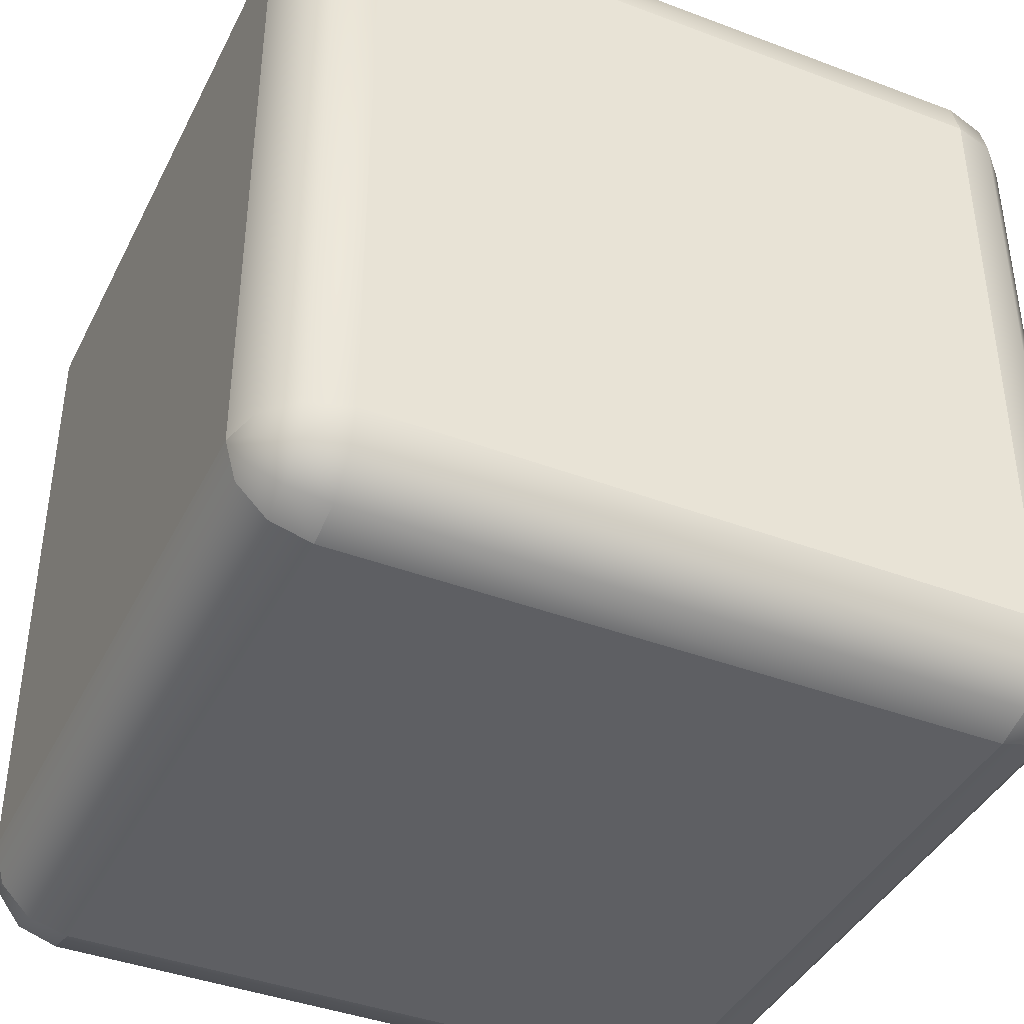
<metadata>
{"format":"obj","ext":"obj","renderer":"f3d","projection":"perspective","resolution":1024,"background":"white","views":[{"elev":-40.8,"azim":65.2,"up":"+Z"}]}
</metadata>
<code>
v -0.8965 2.081 -0.9351
v -0.8438 2.11 -0.8438
v -0.8438 2.081 -0.9493
v -1.026 1.899 0.9493
v -0.9351 2.004 1.002
v -1.002 2.004 0.9351
v -0.9351 2.004 1.002
v -1.026 1.899 0.9493
v -0.9493 1.899 1.026
v -0.9351 2.081 -0.8965
v -0.8438 2.11 -0.8438
v -0.8965 2.081 -0.9351
v 0.9351 2.081 0.8965
v 0.9351 2.004 1.002
v 1.002 2.004 0.9351
v 0.9351 2.004 1.002
v 0.9351 2.081 0.8965
v 0.8965 2.081 0.9351
v 1.002 2.004 0.9351
v 1.055 1.899 0.8438
v 1.026 2.004 0.8438
v 1.055 1.899 0.8438
v 1.002 2.004 0.9351
v 1.026 1.899 0.9493
v 0.9493 2.081 0.8438
v 1.002 2.004 0.9351
v 1.026 2.004 0.8438
v 1.002 2.004 0.9351
v 0.9493 2.081 0.8438
v 0.9351 2.081 0.8965
v -1.002 2.004 0.9351
v -0.9493 2.081 0.8438
v -1.026 2.004 0.8438
v -0.9493 2.081 0.8438
v -1.002 2.004 0.9351
v -0.9351 2.081 0.8965
v -0.9351 2.081 0.8965
v -0.8965 2.081 0.9351
v -0.8438 2.11 0.8438
v 0.9351 2.004 1.002
v 0.8438 1.899 1.055
v 0.9493 1.899 1.026
v 0.8438 1.899 1.055
v 0.9351 2.004 1.002
v 0.8438 2.004 1.026
v 1.002 2.004 0.9351
v 0.9493 1.899 1.026
v 1.026 1.899 0.9493
v 0.9493 1.899 1.026
v 1.002 2.004 0.9351
v 0.9351 2.004 1.002
v -1.026 1.899 0.9493
v -1.026 2.004 0.8438
v -1.055 1.899 0.8438
v -1.026 2.004 0.8438
v -1.026 1.899 0.9493
v -1.002 2.004 0.9351
v -0.9351 2.081 0.8965
v -0.9351 2.004 1.002
v -0.8965 2.081 0.9351
v -0.9351 2.004 1.002
v -0.9351 2.081 0.8965
v -1.002 2.004 0.9351
v 0.8438 2.11 0.8438
v 0.8965 2.081 0.9351
v 0.9351 2.081 0.8965
v 0.8438 2.081 0.9493
v 0.8965 2.081 0.9351
v 0.8438 2.11 0.8438
v -0.8438 2.004 1.026
v -0.9493 1.899 1.026
v -0.8438 1.899 1.055
v -0.9493 1.899 1.026
v -0.8438 2.004 1.026
v -0.9351 2.004 1.002
v -0.8965 2.081 -0.9351
v -0.8438 2.004 -1.026
v -0.9351 2.004 -1.002
v -0.8438 2.004 -1.026
v -0.8965 2.081 -0.9351
v -0.8438 2.081 -0.9493
v 0.8965 2.081 0.9351
v 0.8438 2.004 1.026
v 0.9351 2.004 1.002
v 0.8438 2.004 1.026
v 0.8965 2.081 0.9351
v 0.8438 2.081 0.9493
v -0.9493 2.081 0.8438
v -0.9351 2.081 0.8965
v -0.8438 2.11 0.8438
v -0.8438 2.081 0.9493
v -0.9351 2.004 1.002
v -0.8438 2.004 1.026
v -0.9351 2.004 1.002
v -0.8438 2.081 0.9493
v -0.8965 2.081 0.9351
v -0.8965 2.081 0.9351
v -0.8438 2.081 0.9493
v -0.8438 2.11 0.8438
v 0.8438 2.11 0.8438
v 0.9351 2.081 0.8965
v 0.9493 2.081 0.8438
v -0.9493 2.081 -0.8438
v -0.8438 2.11 -0.8438
v -0.9351 2.081 -0.8965
v -1.026 2.004 -0.8438
v -0.9351 2.081 -0.8965
v -1.002 2.004 -0.9351
v -0.9351 2.081 -0.8965
v -1.026 2.004 -0.8438
v -0.9493 2.081 -0.8438
v 1.002 2.004 -0.9351
v 0.9493 2.081 -0.8438
v 1.026 2.004 -0.8438
v 0.9493 2.081 -0.8438
v 1.002 2.004 -0.9351
v 0.9351 2.081 -0.8965
v 0.8438 2.11 -0.8438
v 0.8965 2.081 -0.9351
v 0.8438 2.081 -0.9493
v 0.8438 2.11 -0.8438
v 0.9351 2.081 -0.8965
v 0.8965 2.081 -0.9351
v 0.9351 2.004 -1.002
v 0.9351 2.081 -0.8965
v 1.002 2.004 -0.9351
v 0.9351 2.081 -0.8965
v 0.9351 2.004 -1.002
v 0.8965 2.081 -0.9351
v -1.055 1.899 -0.8438
v -1.002 2.004 -0.9351
v -1.026 1.899 -0.9493
v -1.002 2.004 -0.9351
v -1.055 1.899 -0.8438
v -1.026 2.004 -0.8438
v 1.002 2.004 -0.9351
v 1.055 1.899 -0.8438
v 1.026 1.899 -0.9493
v 1.055 1.899 -0.8438
v 1.002 2.004 -0.9351
v 1.026 2.004 -0.8438
v 0.9351 2.004 -1.002
v 1.026 1.899 -0.9493
v 0.9493 1.899 -1.026
v 1.026 1.899 -0.9493
v 0.9351 2.004 -1.002
v 1.002 2.004 -0.9351
v 0.8438 2.11 -0.8438
v 0.9493 2.081 -0.8438
v 0.9351 2.081 -0.8965
v 0.8438 2.081 -0.9493
v 0.9351 2.004 -1.002
v 0.8438 2.004 -1.026
v 0.9351 2.004 -1.002
v 0.8438 2.081 -0.9493
v 0.8965 2.081 -0.9351
v -0.9351 2.004 -1.002
v -0.8438 1.899 -1.055
v -0.9493 1.899 -1.026
v -0.8438 1.899 -1.055
v -0.9351 2.004 -1.002
v -0.8438 2.004 -1.026
v -1.002 2.004 -0.9351
v -0.9493 1.899 -1.026
v -1.026 1.899 -0.9493
v -0.9493 1.899 -1.026
v -1.002 2.004 -0.9351
v -0.9351 2.004 -1.002
v 0.8438 2.004 -1.026
v 0.9493 1.899 -1.026
v 0.8438 1.899 -1.055
v 0.9493 1.899 -1.026
v 0.8438 2.004 -1.026
v 0.9351 2.004 -1.002
v -0.9351 2.004 -1.002
v -0.9351 2.081 -0.8965
v -0.8965 2.081 -0.9351
v -0.9351 2.081 -0.8965
v -0.9351 2.004 -1.002
v -1.002 2.004 -0.9351
v -1.055 1.477 0.8438
v -1.055 1.899 -0.8438
v -1.055 1.477 -0.8438
v -1.055 1.899 -0.8438
v -1.055 1.477 0.8438
v -1.055 1.899 0.8438
v -0.8438 2.11 -0.8438
v 0.8438 2.11 0.8438
v 0.8438 2.11 -0.8438
v 0.8438 2.11 0.8438
v -0.8438 2.11 -0.8438
v -0.8438 2.11 0.8438
v 0.8438 1.899 1.055
v -0.8438 1.477 1.055
v 0.8438 1.477 1.055
v -0.8438 1.477 1.055
v 0.8438 1.899 1.055
v -0.8438 1.899 1.055
v 1.055 1.899 0.8438
v 1.055 1.477 -0.8438
v 1.055 1.899 -0.8438
v 1.055 1.477 -0.8438
v 1.055 1.899 0.8438
v 1.055 1.477 0.8438
v -0.8438 1.899 -1.055
v 0.8438 1.477 -1.055
v -0.8438 1.477 -1.055
v 0.8438 1.477 -1.055
v -0.8438 1.899 -1.055
v 0.8438 1.899 -1.055
v 0.8438 2.081 0.9493
v -0.8438 2.004 1.026
v 0.8438 2.004 1.026
v -0.8438 2.004 1.026
v 0.8438 2.081 0.9493
v -0.8438 2.081 0.9493
v -1.026 1.477 0.9493
v -1.055 1.899 0.8438
v -1.055 1.477 0.8438
v -1.055 1.899 0.8438
v -1.026 1.477 0.9493
v -1.026 1.899 0.9493
v 0.8438 2.004 1.026
v -0.8438 1.899 1.055
v 0.8438 1.899 1.055
v -0.8438 1.899 1.055
v 0.8438 2.004 1.026
v -0.8438 2.004 1.026
v -0.8438 1.899 1.055
v -0.9493 1.477 1.026
v -0.8438 1.477 1.055
v -0.9493 1.477 1.026
v -0.8438 1.899 1.055
v -0.9493 1.899 1.026
v 0.9493 1.899 1.026
v 0.8438 1.477 1.055
v 0.9493 1.477 1.026
v 0.8438 1.477 1.055
v 0.9493 1.899 1.026
v 0.8438 1.899 1.055
v 1.026 1.899 0.9493
v 0.9493 1.477 1.026
v 1.026 1.477 0.9493
v 0.9493 1.477 1.026
v 1.026 1.899 0.9493
v 0.9493 1.899 1.026
v -0.9493 1.477 1.026
v -1.026 1.899 0.9493
v -1.026 1.477 0.9493
v -1.026 1.899 0.9493
v -0.9493 1.477 1.026
v -0.9493 1.899 1.026
v 1.026 1.899 0.9493
v 1.055 1.477 0.8438
v 1.055 1.899 0.8438
v 1.055 1.477 0.8438
v 1.026 1.899 0.9493
v 1.026 1.477 0.9493
v -0.8438 2.11 0.8438
v 0.8438 2.081 0.9493
v 0.8438 2.11 0.8438
v 0.8438 2.081 0.9493
v -0.8438 2.11 0.8438
v -0.8438 2.081 0.9493
v -0.8438 2.081 -0.9493
v 0.8438 2.004 -1.026
v -0.8438 2.004 -1.026
v 0.8438 2.004 -1.026
v -0.8438 2.081 -0.9493
v 0.8438 2.081 -0.9493
v -1.026 2.004 0.8438
v -0.9493 2.081 -0.8438
v -1.026 2.004 -0.8438
v -0.9493 2.081 -0.8438
v -1.026 2.004 0.8438
v -0.9493 2.081 0.8438
v -1.055 1.899 0.8438
v -1.026 2.004 -0.8438
v -1.055 1.899 -0.8438
v -1.026 2.004 -0.8438
v -1.055 1.899 0.8438
v -1.026 2.004 0.8438
v 0.9493 2.081 0.8438
v 1.026 2.004 -0.8438
v 0.9493 2.081 -0.8438
v 1.026 2.004 -0.8438
v 0.9493 2.081 0.8438
v 1.026 2.004 0.8438
v -1.026 1.899 -0.9493
v -0.9493 1.477 -1.026
v -1.026 1.477 -0.9493
v -0.9493 1.477 -1.026
v -1.026 1.899 -0.9493
v -0.9493 1.899 -1.026
v 0.9493 1.899 -1.026
v 1.026 1.477 -0.9493
v 0.9493 1.477 -1.026
v 1.026 1.477 -0.9493
v 0.9493 1.899 -1.026
v 1.026 1.899 -0.9493
v -0.8438 2.081 -0.9493
v 0.8438 2.11 -0.8438
v 0.8438 2.081 -0.9493
v 0.8438 2.11 -0.8438
v -0.8438 2.081 -0.9493
v -0.8438 2.11 -0.8438
v 1.055 1.899 -0.8438
v 1.026 1.477 -0.9493
v 1.026 1.899 -0.9493
v 1.026 1.477 -0.9493
v 1.055 1.899 -0.8438
v 1.055 1.477 -0.8438
v 1.026 2.004 0.8438
v 1.055 1.899 -0.8438
v 1.026 2.004 -0.8438
v 1.055 1.899 -0.8438
v 1.026 2.004 0.8438
v 1.055 1.899 0.8438
v 0.8438 2.11 -0.8438
v 0.9493 2.081 0.8438
v 0.9493 2.081 -0.8438
v 0.9493 2.081 0.8438
v 0.8438 2.11 -0.8438
v 0.8438 2.11 0.8438
v -0.9493 2.081 -0.8438
v -0.8438 2.11 0.8438
v -0.8438 2.11 -0.8438
v -0.8438 2.11 0.8438
v -0.9493 2.081 -0.8438
v -0.9493 2.081 0.8438
v -0.9493 1.899 -1.026
v -0.8438 1.477 -1.055
v -0.9493 1.477 -1.026
v -0.8438 1.477 -1.055
v -0.9493 1.899 -1.026
v -0.8438 1.899 -1.055
v -1.055 1.477 -0.8438
v -1.026 1.899 -0.9493
v -1.026 1.477 -0.9493
v -1.026 1.899 -0.9493
v -1.055 1.477 -0.8438
v -1.055 1.899 -0.8438
v 0.8438 1.899 -1.055
v 0.9493 1.477 -1.026
v 0.8438 1.477 -1.055
v 0.9493 1.477 -1.026
v 0.8438 1.899 -1.055
v 0.9493 1.899 -1.026
v -0.8438 2.004 -1.026
v 0.8438 1.899 -1.055
v -0.8438 1.899 -1.055
v 0.8438 1.899 -1.055
v -0.8438 2.004 -1.026
v 0.8438 2.004 -1.026
v 0.9493 0.211 -1.026
v 1.002 0.1055 -0.9351
v 0.9351 0.1055 -1.002
v 1.002 0.1055 -0.9351
v 0.9493 0.211 -1.026
v 1.026 0.211 -0.9493
v 1.055 0.211 -0.8438
v 1.002 0.1055 -0.9351
v 1.026 0.211 -0.9493
v 1.002 0.1055 -0.9351
v 1.055 0.211 -0.8438
v 1.026 0.1055 -0.8438
v 0.8438 0 -0.8438
v 0.8965 0.0283 -0.9351
v 0.9351 0.0283 -0.8965
v 0.9351 0.0283 -0.8965
v 0.9351 0.1055 -1.002
v 1.002 0.1055 -0.9351
v 0.9351 0.1055 -1.002
v 0.9351 0.0283 -0.8965
v 0.8965 0.0283 -0.9351
v 0.8438 0 -0.8438
v 0.9351 0.0283 -0.8965
v 0.9493 0.0283 -0.8438
v -0.9351 0.1055 -1.002
v -1.026 0.211 -0.9493
v -0.9493 0.211 -1.026
v -1.026 0.211 -0.9493
v -0.9351 0.1055 -1.002
v -1.002 0.1055 -0.9351
v 0.8438 0.0283 -0.9493
v 0.8965 0.0283 -0.9351
v 0.8438 0 -0.8438
v 0.9493 0.0283 -0.8438
v 1.002 0.1055 -0.9351
v 1.026 0.1055 -0.8438
v 1.002 0.1055 -0.9351
v 0.9493 0.0283 -0.8438
v 0.9351 0.0283 -0.8965
v 0.8438 0.211 -1.055
v 0.9351 0.1055 -1.002
v 0.8438 0.1055 -1.026
v 0.9351 0.1055 -1.002
v 0.8438 0.211 -1.055
v 0.9493 0.211 -1.026
v -0.9493 0.211 -1.026
v -0.8438 0.1055 -1.026
v -0.9351 0.1055 -1.002
v -0.8438 0.1055 -1.026
v -0.9493 0.211 -1.026
v -0.8438 0.211 -1.055
v 0.8438 0.1055 -1.026
v 0.8965 0.0283 -0.9351
v 0.8438 0.0283 -0.9493
v 0.8965 0.0283 -0.9351
v 0.8438 0.1055 -1.026
v 0.9351 0.1055 -1.002
v -1.002 0.1055 -0.9351
v -1.055 0.211 -0.8438
v -1.026 0.211 -0.9493
v -1.055 0.211 -0.8438
v -1.002 0.1055 -0.9351
v -1.026 0.1055 -0.8438
v 0.8438 1.477 1.055
v -0.8438 0.211 1.055
v 0.8438 0.211 1.055
v -0.8438 0.211 1.055
v 0.8438 1.477 1.055
v -0.8438 1.477 1.055
v -1.055 0.211 0.8438
v -1.055 1.477 -0.8438
v -1.055 0.211 -0.8438
v -1.055 1.477 -0.8438
v -1.055 0.211 0.8438
v -1.055 1.477 0.8438
v 1.055 1.477 0.8438
v 1.055 0.211 -0.8438
v 1.055 1.477 -0.8438
v 1.055 0.211 -0.8438
v 1.055 1.477 0.8438
v 1.055 0.211 0.8438
v -0.8438 0.0283 0.9493
v 0.8438 0 0.8438
v 0.8438 0.0283 0.9493
v 0.8438 0 0.8438
v -0.8438 0.0283 0.9493
v -0.8438 0 0.8438
v -0.8438 1.477 -1.055
v 0.8438 0.211 -1.055
v -0.8438 0.211 -1.055
v 0.8438 0.211 -1.055
v -0.8438 1.477 -1.055
v 0.8438 1.477 -1.055
v 0.8438 0.1055 1.026
v -0.8438 0.0283 0.9493
v 0.8438 0.0283 0.9493
v -0.8438 0.0283 0.9493
v 0.8438 0.1055 1.026
v -0.8438 0.1055 1.026
v 0.8438 0.211 1.055
v -0.8438 0.1055 1.026
v 0.8438 0.1055 1.026
v -0.8438 0.1055 1.026
v 0.8438 0.211 1.055
v -0.8438 0.211 1.055
v 0.8438 0 0.8438
v 0.9493 0.0283 -0.8438
v 0.9493 0.0283 0.8438
v 0.9493 0.0283 -0.8438
v 0.8438 0 0.8438
v 0.8438 0 -0.8438
v -0.8438 0.211 -1.055
v 0.8438 0.1055 -1.026
v -0.8438 0.1055 -1.026
v 0.8438 0.1055 -1.026
v -0.8438 0.211 -1.055
v 0.8438 0.211 -1.055
v -0.9493 0.0283 0.8438
v -0.8438 0 -0.8438
v -0.8438 0 0.8438
v -0.8438 0 -0.8438
v -0.9493 0.0283 0.8438
v -0.9493 0.0283 -0.8438
v -0.8438 0.1055 -1.026
v 0.8438 0.0283 -0.9493
v -0.8438 0.0283 -0.9493
v 0.8438 0.0283 -0.9493
v -0.8438 0.1055 -1.026
v 0.8438 0.1055 -1.026
v 1.055 0.211 0.8438
v 1.026 0.1055 -0.8438
v 1.055 0.211 -0.8438
v 1.026 0.1055 -0.8438
v 1.055 0.211 0.8438
v 1.026 0.1055 0.8438
v 0.9493 0.0283 0.8438
v 1.026 0.1055 -0.8438
v 1.026 0.1055 0.8438
v 1.026 0.1055 -0.8438
v 0.9493 0.0283 0.8438
v 0.9493 0.0283 -0.8438
v -0.9493 0.0283 0.8438
v -1.026 0.1055 -0.8438
v -0.9493 0.0283 -0.8438
v -1.026 0.1055 -0.8438
v -0.9493 0.0283 0.8438
v -1.026 0.1055 0.8438
v -1.026 0.1055 0.8438
v -1.055 0.211 -0.8438
v -1.026 0.1055 -0.8438
v -1.055 0.211 -0.8438
v -1.026 0.1055 0.8438
v -1.055 0.211 0.8438
v -0.8438 0 -0.8438
v 0.8438 0.0283 -0.9493
v 0.8438 0 -0.8438
v 0.8438 0.0283 -0.9493
v -0.8438 0 -0.8438
v -0.8438 0.0283 -0.9493
v -1.055 0.211 -0.8438
v -1.026 1.477 -0.9493
v -1.026 0.211 -0.9493
v -1.026 1.477 -0.9493
v -1.055 0.211 -0.8438
v -1.055 1.477 -0.8438
v -0.8438 1.477 1.055
v -0.9493 0.211 1.026
v -0.8438 0.211 1.055
v -0.9493 0.211 1.026
v -0.8438 1.477 1.055
v -0.9493 1.477 1.026
v -0.9493 1.477 -1.026
v -0.8438 0.211 -1.055
v -0.9493 0.211 -1.026
v -0.8438 0.211 -1.055
v -0.9493 1.477 -1.026
v -0.8438 1.477 -1.055
v 0.9493 1.477 1.026
v 0.8438 0.211 1.055
v 0.9493 0.211 1.026
v 0.8438 0.211 1.055
v 0.9493 1.477 1.026
v 0.8438 1.477 1.055
v 1.026 1.477 0.9493
v 1.055 0.211 0.8438
v 1.055 1.477 0.8438
v 1.055 0.211 0.8438
v 1.026 1.477 0.9493
v 1.026 0.211 0.9493
v 0.9493 1.477 -1.026
v 1.026 0.211 -0.9493
v 0.9493 0.211 -1.026
v 1.026 0.211 -0.9493
v 0.9493 1.477 -1.026
v 1.026 1.477 -0.9493
v -0.9493 1.477 1.026
v -1.026 0.211 0.9493
v -0.9493 0.211 1.026
v -1.026 0.211 0.9493
v -0.9493 1.477 1.026
v -1.026 1.477 0.9493
v -1.026 1.477 -0.9493
v -0.9493 0.211 -1.026
v -1.026 0.211 -0.9493
v -0.9493 0.211 -1.026
v -1.026 1.477 -0.9493
v -0.9493 1.477 -1.026
v -1.026 0.211 0.9493
v -1.055 1.477 0.8438
v -1.055 0.211 0.8438
v -1.055 1.477 0.8438
v -1.026 0.211 0.9493
v -1.026 1.477 0.9493
v 1.026 1.477 0.9493
v 0.9493 0.211 1.026
v 1.026 0.211 0.9493
v 0.9493 0.211 1.026
v 1.026 1.477 0.9493
v 0.9493 1.477 1.026
v 0.8438 1.477 -1.055
v 0.9493 0.211 -1.026
v 0.8438 0.211 -1.055
v 0.9493 0.211 -1.026
v 0.8438 1.477 -1.055
v 0.9493 1.477 -1.026
v 1.055 1.477 -0.8438
v 1.026 0.211 -0.9493
v 1.026 1.477 -0.9493
v 1.026 0.211 -0.9493
v 1.055 1.477 -0.8438
v 1.055 0.211 -0.8438
v 0.8438 0 0.8438
v 0.9351 0.0283 0.8965
v 0.8965 0.0283 0.9351
v 0.9351 0.1055 1.002
v 0.9351 0.0283 0.8965
v 1.002 0.1055 0.9351
v 0.9351 0.0283 0.8965
v 0.9351 0.1055 1.002
v 0.8965 0.0283 0.9351
v 0.9351 0.1055 1.002
v 0.8438 0.0283 0.9493
v 0.8965 0.0283 0.9351
v 0.8438 0.0283 0.9493
v 0.9351 0.1055 1.002
v 0.8438 0.1055 1.026
v 1.002 0.1055 0.9351
v 0.9493 0.0283 0.8438
v 1.026 0.1055 0.8438
v 0.9493 0.0283 0.8438
v 1.002 0.1055 0.9351
v 0.9351 0.0283 0.8965
v 1.026 0.211 0.9493
v 0.9351 0.1055 1.002
v 1.002 0.1055 0.9351
v 0.9351 0.1055 1.002
v 1.026 0.211 0.9493
v 0.9493 0.211 1.026
v 1.026 0.211 0.9493
v 1.026 0.1055 0.8438
v 1.055 0.211 0.8438
v 1.026 0.1055 0.8438
v 1.026 0.211 0.9493
v 1.002 0.1055 0.9351
v 0.9493 0.211 1.026
v 0.8438 0.1055 1.026
v 0.9351 0.1055 1.002
v 0.8438 0.1055 1.026
v 0.9493 0.211 1.026
v 0.8438 0.211 1.055
v -0.8965 0.0283 0.9351
v -0.8438 0 0.8438
v -0.8438 0.0283 0.9493
v 0.8438 0 0.8438
v 0.8965 0.0283 0.9351
v 0.8438 0.0283 0.9493
v 0.8438 0 0.8438
v 0.9493 0.0283 0.8438
v 0.9351 0.0283 0.8965
v -0.8438 0.1055 1.026
v -0.8965 0.0283 0.9351
v -0.8438 0.0283 0.9493
v -0.8965 0.0283 0.9351
v -0.8438 0.1055 1.026
v -0.9351 0.1055 1.002
v -0.9351 0.1055 1.002
v -0.9351 0.0283 0.8965
v -0.8965 0.0283 0.9351
v -0.9351 0.0283 0.8965
v -0.9351 0.1055 1.002
v -1.002 0.1055 0.9351
v -0.9493 0.0283 0.8438
v -0.8438 0 0.8438
v -0.9351 0.0283 0.8965
v -0.9351 0.0283 0.8965
v -1.026 0.1055 0.8438
v -0.9493 0.0283 0.8438
v -1.026 0.1055 0.8438
v -0.9351 0.0283 0.8965
v -1.002 0.1055 0.9351
v -0.8438 0.211 1.055
v -0.9351 0.1055 1.002
v -0.8438 0.1055 1.026
v -0.9351 0.1055 1.002
v -0.8438 0.211 1.055
v -0.9493 0.211 1.026
v -0.9493 0.211 1.026
v -1.002 0.1055 0.9351
v -0.9351 0.1055 1.002
v -1.002 0.1055 0.9351
v -0.9493 0.211 1.026
v -1.026 0.211 0.9493
v -1.002 0.1055 0.9351
v -1.055 0.211 0.8438
v -1.026 0.1055 0.8438
v -1.055 0.211 0.8438
v -1.002 0.1055 0.9351
v -1.026 0.211 0.9493
v -0.9351 0.0283 0.8965
v -0.8438 0 0.8438
v -0.8965 0.0283 0.9351
v -0.9493 0.0283 -0.8438
v -0.9351 0.0283 -0.8965
v -0.8438 0 -0.8438
v -0.9351 0.0283 -0.8965
v -0.8965 0.0283 -0.9351
v -0.8438 0 -0.8438
v -0.9351 0.0283 -0.8965
v -1.026 0.1055 -0.8438
v -1.002 0.1055 -0.9351
v -1.026 0.1055 -0.8438
v -0.9351 0.0283 -0.8965
v -0.9493 0.0283 -0.8438
v -0.9351 0.0283 -0.8965
v -0.9351 0.1055 -1.002
v -0.8965 0.0283 -0.9351
v -0.9351 0.1055 -1.002
v -0.9351 0.0283 -0.8965
v -1.002 0.1055 -0.9351
v -0.8965 0.0283 -0.9351
v -0.8438 0.0283 -0.9493
v -0.8438 0 -0.8438
v -0.9351 0.1055 -1.002
v -0.8438 0.0283 -0.9493
v -0.8965 0.0283 -0.9351
v -0.8438 0.0283 -0.9493
v -0.9351 0.1055 -1.002
v -0.8438 0.1055 -1.026
v -0.8438 0 0.8438
v 0.8438 0 -0.8438
v 0.8438 0 0.8438
v 0.8438 0 -0.8438
v -0.8438 0 0.8438
v -0.8438 0 -0.8438
g mesh_0
f 1 2 3
f 4 5 6
f 7 8 9
f 10 11 12
f 13 14 15
f 16 17 18
f 19 20 21
f 22 23 24
f 25 26 27
f 28 29 30
f 31 32 33
f 34 35 36
f 37 38 39
f 40 41 42
f 43 44 45
f 46 47 48
f 49 50 51
f 52 53 54
f 55 56 57
f 58 59 60
f 61 62 63
f 64 65 66
f 67 68 69
f 70 71 72
f 73 74 75
f 76 77 78
f 79 80 81
f 82 83 84
f 85 86 87
f 88 89 90
f 91 92 93
f 94 95 96
f 97 98 99
f 100 101 102
f 103 104 105
f 106 107 108
f 109 110 111
f 112 113 114
f 115 116 117
f 118 119 120
f 121 122 123
f 124 125 126
f 127 128 129
f 130 131 132
f 133 134 135
f 136 137 138
f 139 140 141
f 142 143 144
f 145 146 147
f 148 149 150
f 151 152 153
f 154 155 156
f 157 158 159
f 160 161 162
f 163 164 165
f 166 167 168
f 169 170 171
f 172 173 174
f 175 176 177
f 178 179 180
f 181 182 183
f 184 185 186
f 187 188 189
f 190 191 192
f 193 194 195
f 196 197 198
f 199 200 201
f 202 203 204
f 205 206 207
f 208 209 210
f 211 212 213
f 214 215 216
f 217 218 219
f 220 221 222
f 223 224 225
f 226 227 228
f 229 230 231
f 232 233 234
f 235 236 237
f 238 239 240
f 241 242 243
f 244 245 246
f 247 248 249
f 250 251 252
f 253 254 255
f 256 257 258
f 259 260 261
f 262 263 264
f 265 266 267
f 268 269 270
f 271 272 273
f 274 275 276
f 277 278 279
f 280 281 282
f 283 284 285
f 286 287 288
f 289 290 291
f 292 293 294
f 295 296 297
f 298 299 300
f 301 302 303
f 304 305 306
f 307 308 309
f 310 311 312
f 313 314 315
f 316 317 318
f 319 320 321
f 322 323 324
f 325 326 327
f 328 329 330
f 331 332 333
f 334 335 336
f 337 338 339
f 340 341 342
f 343 344 345
f 346 347 348
f 349 350 351
f 352 353 354
g mesh_1
f 355 356 357
f 358 359 360
f 361 362 363
f 364 365 366
f 367 368 369
f 370 371 372
f 373 374 375
f 376 377 378
f 379 380 381
f 382 383 384
f 385 386 387
f 388 389 390
f 391 392 393
f 394 395 396
f 397 398 399
f 400 401 402
f 403 404 405
f 406 407 408
f 409 410 411
f 412 413 414
f 415 416 417
f 418 419 420
f 421 422 423
f 424 425 426
f 427 428 429
f 430 431 432
f 433 434 435
f 436 437 438
f 439 440 441
f 442 443 444
f 445 446 447
f 448 449 450
f 451 452 453
f 454 455 456
f 457 458 459
f 460 461 462
f 463 464 465
f 466 467 468
f 469 470 471
f 472 473 474
f 475 476 477
f 478 479 480
f 481 482 483
f 484 485 486
f 487 488 489
f 490 491 492
f 493 494 495
f 496 497 498
f 499 500 501
f 502 503 504
f 505 506 507
f 508 509 510
f 511 512 513
f 514 515 516
f 517 518 519
f 520 521 522
f 523 524 525
f 526 527 528
f 529 530 531
f 532 533 534
f 535 536 537
f 538 539 540
f 541 542 543
f 544 545 546
f 547 548 549
f 550 551 552
f 553 554 555
f 556 557 558
f 559 560 561
f 562 563 564
f 565 566 567
f 568 569 570
f 571 572 573
f 574 575 576
f 577 578 579
f 580 581 582
f 583 584 585
f 586 587 588
f 589 590 591
f 592 593 594
f 595 596 597
f 598 599 600
f 601 602 603
f 604 605 606
f 607 608 609
f 610 611 612
f 613 614 615
f 616 617 618
f 619 620 621
f 622 623 624
f 625 626 627
f 628 629 630
f 631 632 633
f 634 635 636
f 637 638 639
f 640 641 642
f 643 644 645
f 646 647 648
f 649 650 651
f 652 653 654
f 655 656 657
f 658 659 660
f 661 662 663
f 664 665 666
f 667 668 669
f 670 671 672
f 673 674 675
f 676 677 678
f 679 680 681
f 682 683 684
f 685 686 687
f 688 689 690
f 691 692 693
f 694 695 696
f 697 698 699
f 700 701 702
f 703 704 705
f 706 707 708

</code>
